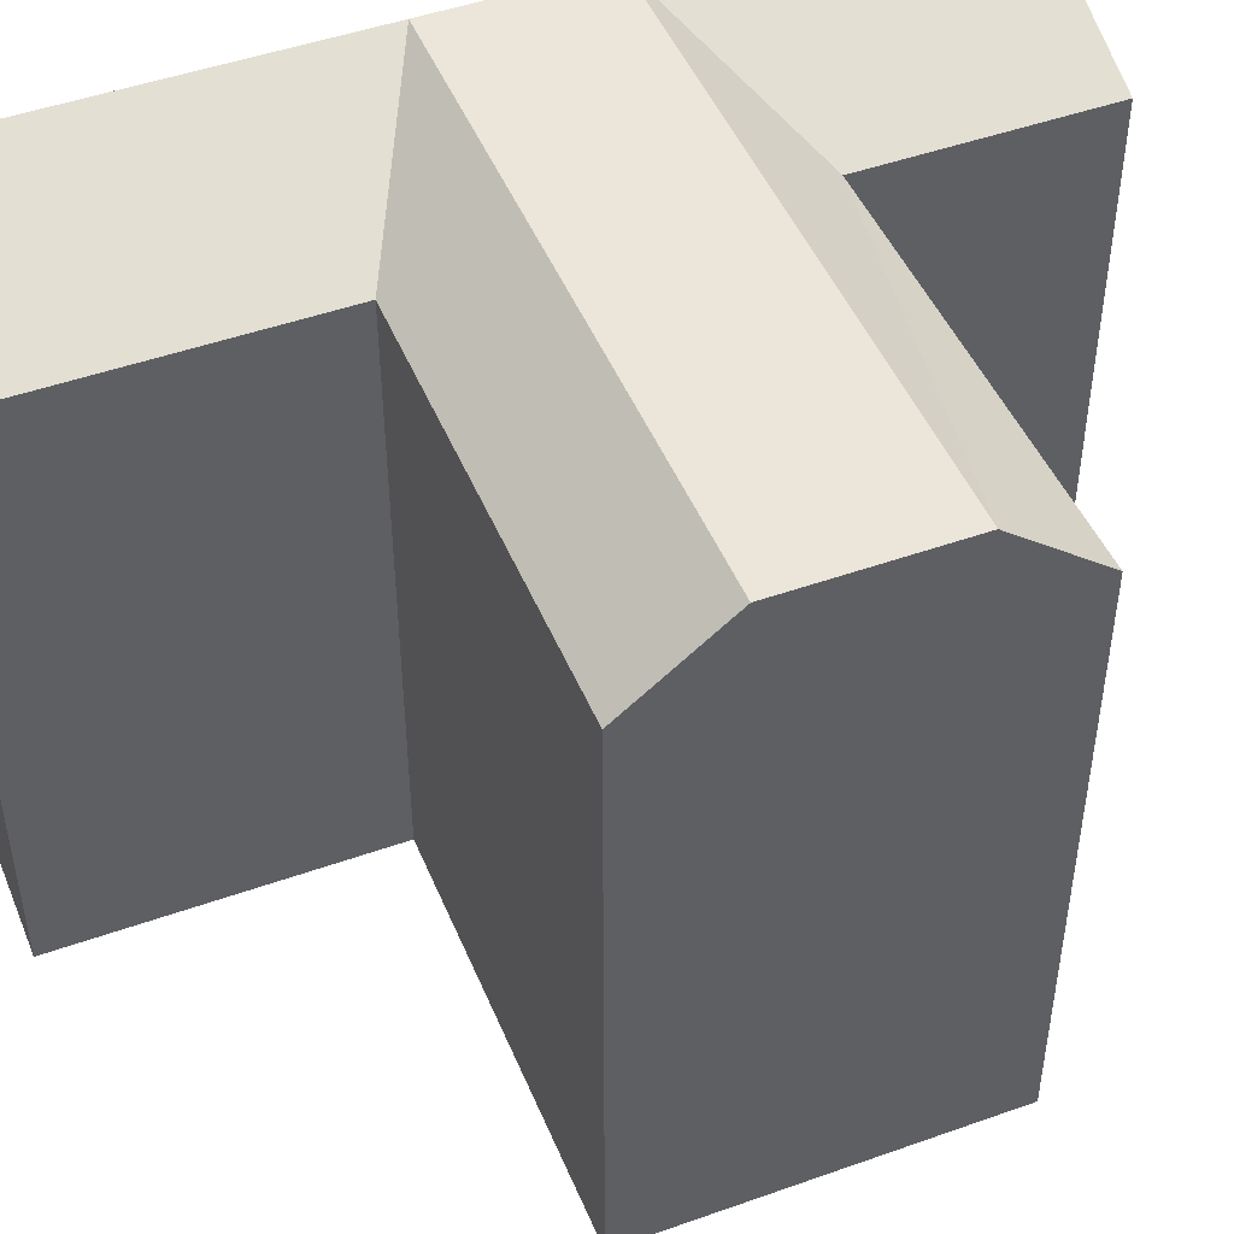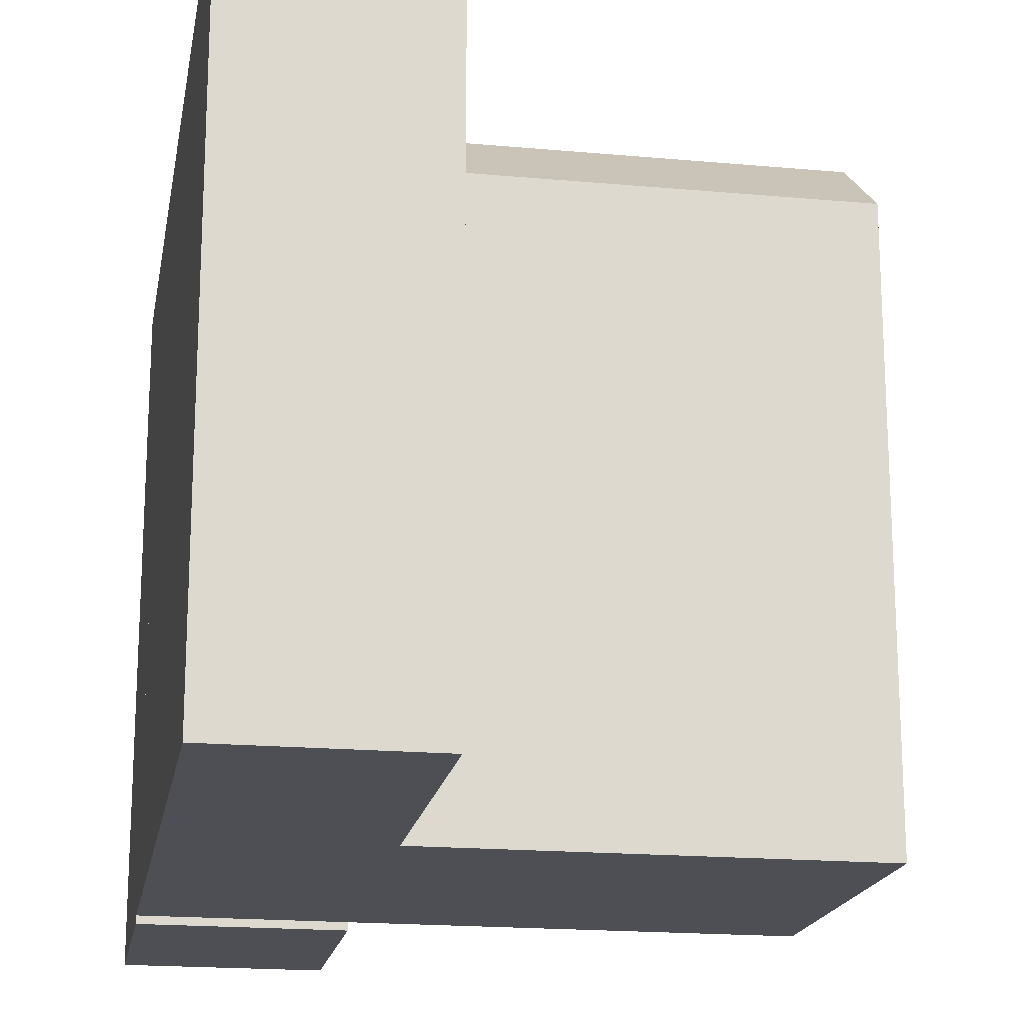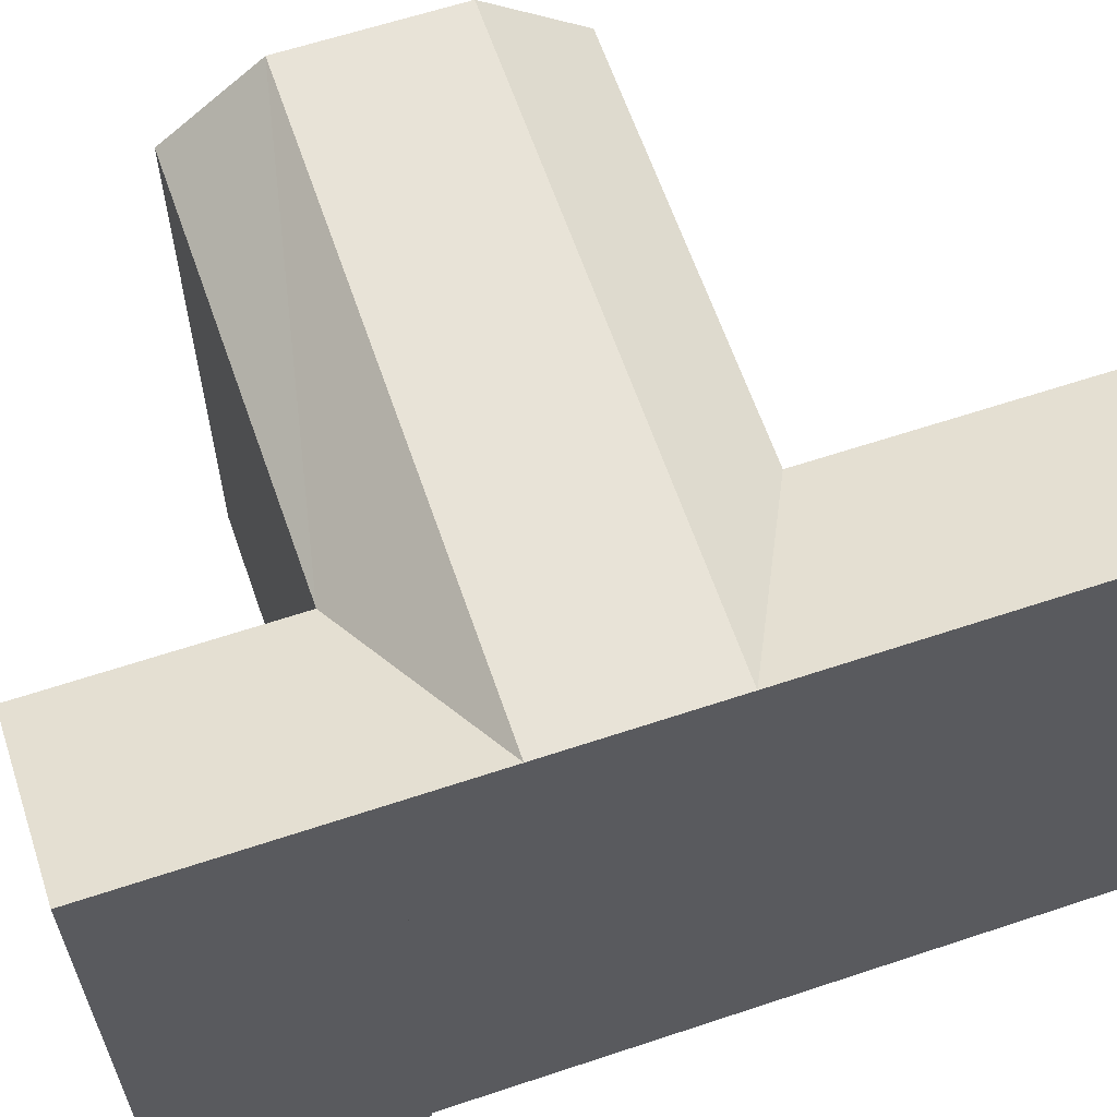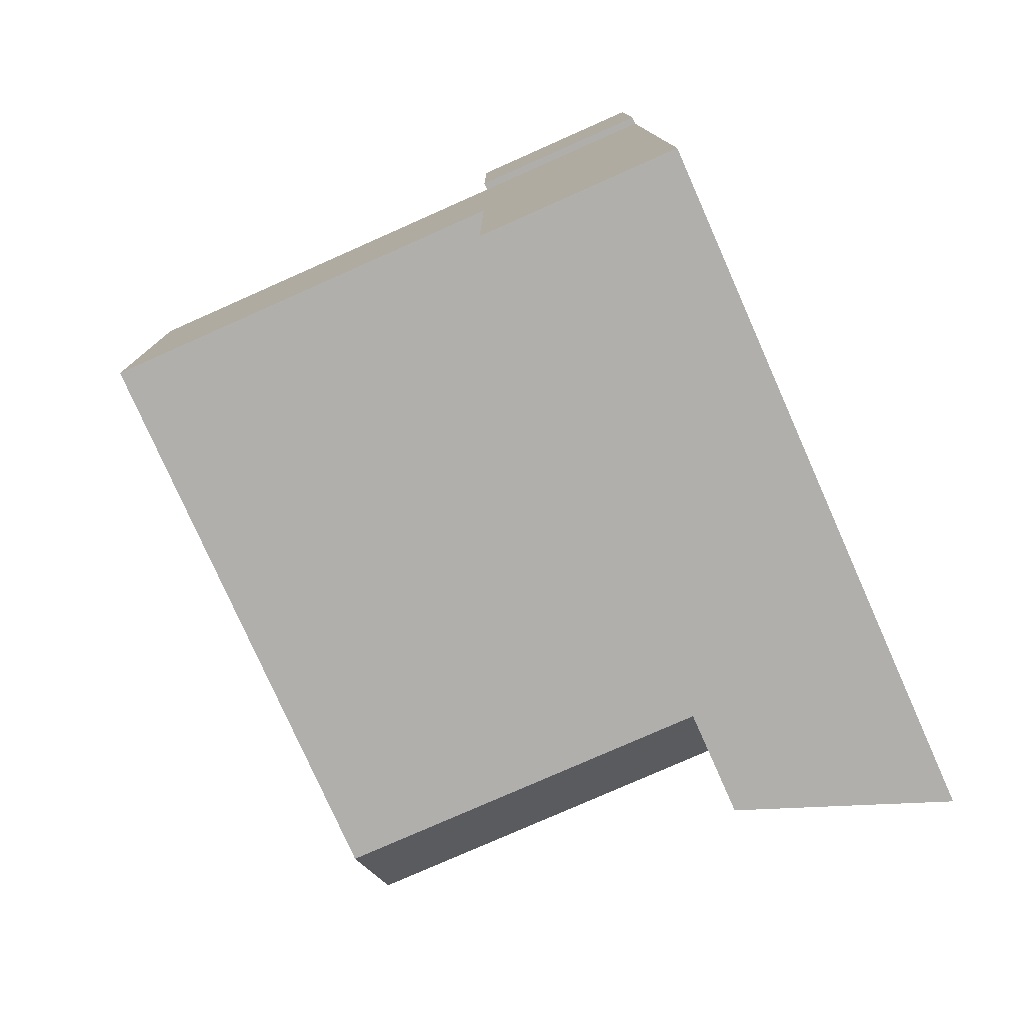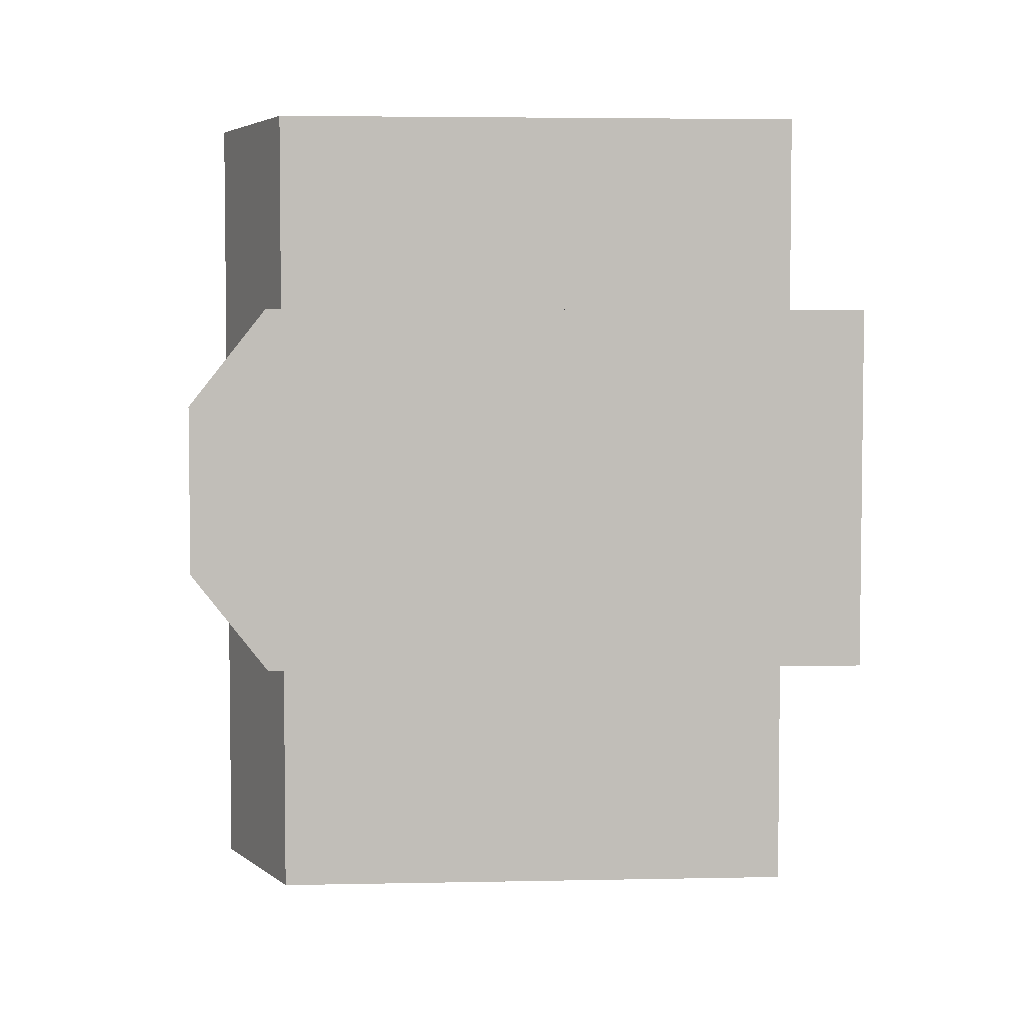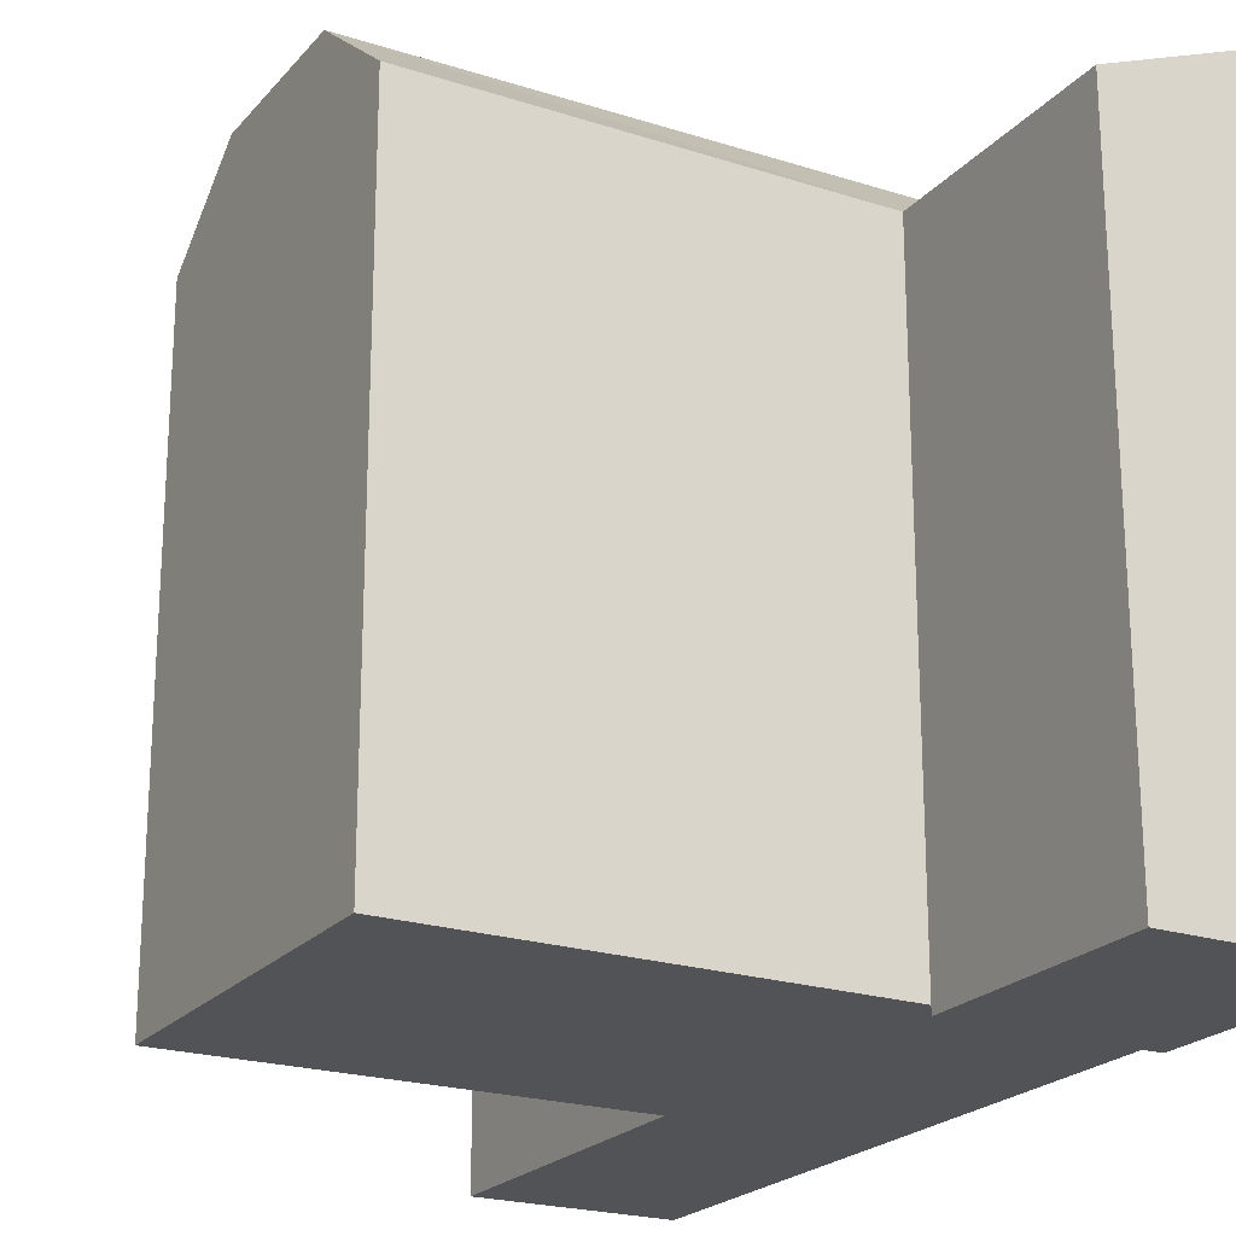
<metadata>
{"format":"obj","ext":"obj","renderer":"f3d","projection":"perspective","resolution":1024,"background":"white","views":[{"elev":47.5,"azim":-112.0,"up":"+Y"},{"elev":-18.3,"azim":170.0,"up":"+Y"},{"elev":62.2,"azim":71.2,"up":"+Y"},{"elev":-78.1,"azim":23.9,"up":"+Z"},{"elev":4.4,"azim":-93.9,"up":"+Z"},{"elev":-21.9,"azim":-29.2,"up":"+Y"}]}
</metadata>
<code>
v  0.0265 18.45 -18.26
v  0.02226 20.8 -15.26
v  6.016 20.8 -15.26
v  -13.07 20.8 -15.26
v  -13.06 18.45 -18.26
v  0.0149 20.8 -10.11
v  6.008 20.8 -10.11
v  -13.08 20.8 -10.11
v  0.01077 18.45 -7.258
v  -13.09 18.45 -7.149
v  0.04074 18.45 -28.22
v  6.02 20.8 -18.25
v  6.034 20.8 -28.22
v  6.004 20.8 -7.308
v  5.994 20.8 -0.05065
v  0.0003974 18.45 -0.0005915
v  6.004 -0.24 -7.307
v  5.993 -0.24 -0.04998
v  6.004 -1.068e-06 -7.307
v  6.008 -1.068e-06 -10.11
v  6.015 -1.068e-06 -15.25
v  6.019 1.118e-15 -18.25
v  6.034 1.728e-15 -28.21
v  -13.08 6.192e-16 -10.11
v  -13.09 4.377e-16 -7.148
v  -13.07 -1.068e-06 -15.26
v  -13.06 1.118e-15 -18.26
v  0.01038 4.444e-16 -7.257
v  0.04035 1.728e-15 -28.22
v  0.02611 1.118e-15 -18.26
v  0 -0.24 -1.47e-17
v  0.01038 -0.24 -7.257
g defaultobject
f 1 2 3
f 2 1 4
f 4 1 5
f 3 6 7
f 6 3 2
f 6 2 8
f 8 2 4
f 6 9 7
f 9 6 8
f 9 8 10
f 11 12 13
f 12 11 1
f 12 1 3
f 9 14 7
f 14 9 15
f 15 9 16
f 1 2 3
f 2 1 4
f 4 1 5
f 3 6 7
f 6 3 2
f 6 2 8
f 8 2 4
f 6 9 7
f 9 6 8
f 9 8 10
f 11 12 13
f 12 11 1
f 12 1 3
f 9 14 7
f 14 9 15
f 15 9 16
f 17 15 18
f 15 17 19
f 15 19 20
f 15 20 21
f 15 21 22
f 15 22 23
f 15 23 14
f 14 23 7
f 7 23 3
f 3 23 12
f 12 23 13
f 10 24 25
f 24 10 26
f 26 10 27
f 27 10 5
f 5 10 8
f 5 8 4
f 14 28 19
f 28 14 25
f 25 14 9
f 10 25 9
f 1 29 30
f 29 1 11
f 11 23 29
f 23 11 13
f 18 16 31
f 16 18 15
f 16 32 31
f 32 16 28
f 28 16 9
f 28 17 32
f 17 28 19
f 19 28 9
f 19 9 14
f 5 30 27
f 30 5 1
f 17 15 18
f 15 17 19
f 15 19 20
f 15 20 21
f 15 21 22
f 15 22 23
f 15 23 14
f 14 23 7
f 7 23 3
f 3 23 12
f 12 23 13
f 10 24 25
f 24 10 26
f 26 10 27
f 27 10 5
f 5 10 8
f 5 8 4
f 14 28 19
f 28 14 25
f 25 14 9
f 10 25 9
f 1 29 30
f 29 1 11
f 11 23 29
f 23 11 13
f 18 16 31
f 16 18 15
f 16 32 31
f 32 16 28
f 28 16 9
f 28 17 32
f 17 28 19
f 19 28 9
f 19 9 14
f 5 30 27
f 30 5 1
f 22 29 23
f 29 22 21
f 29 21 20
f 29 20 19
f 29 19 28
f 29 28 30
f 30 28 27
f 27 28 25
f 27 25 26
f 26 25 24
f 18 32 17
f 32 18 31
f 22 29 23
f 29 22 21
f 29 21 20
f 29 20 19
f 29 19 28
f 29 28 30
f 30 28 27
f 27 28 25
f 27 25 26
f 26 25 24
f 18 32 17
f 32 18 31

</code>
